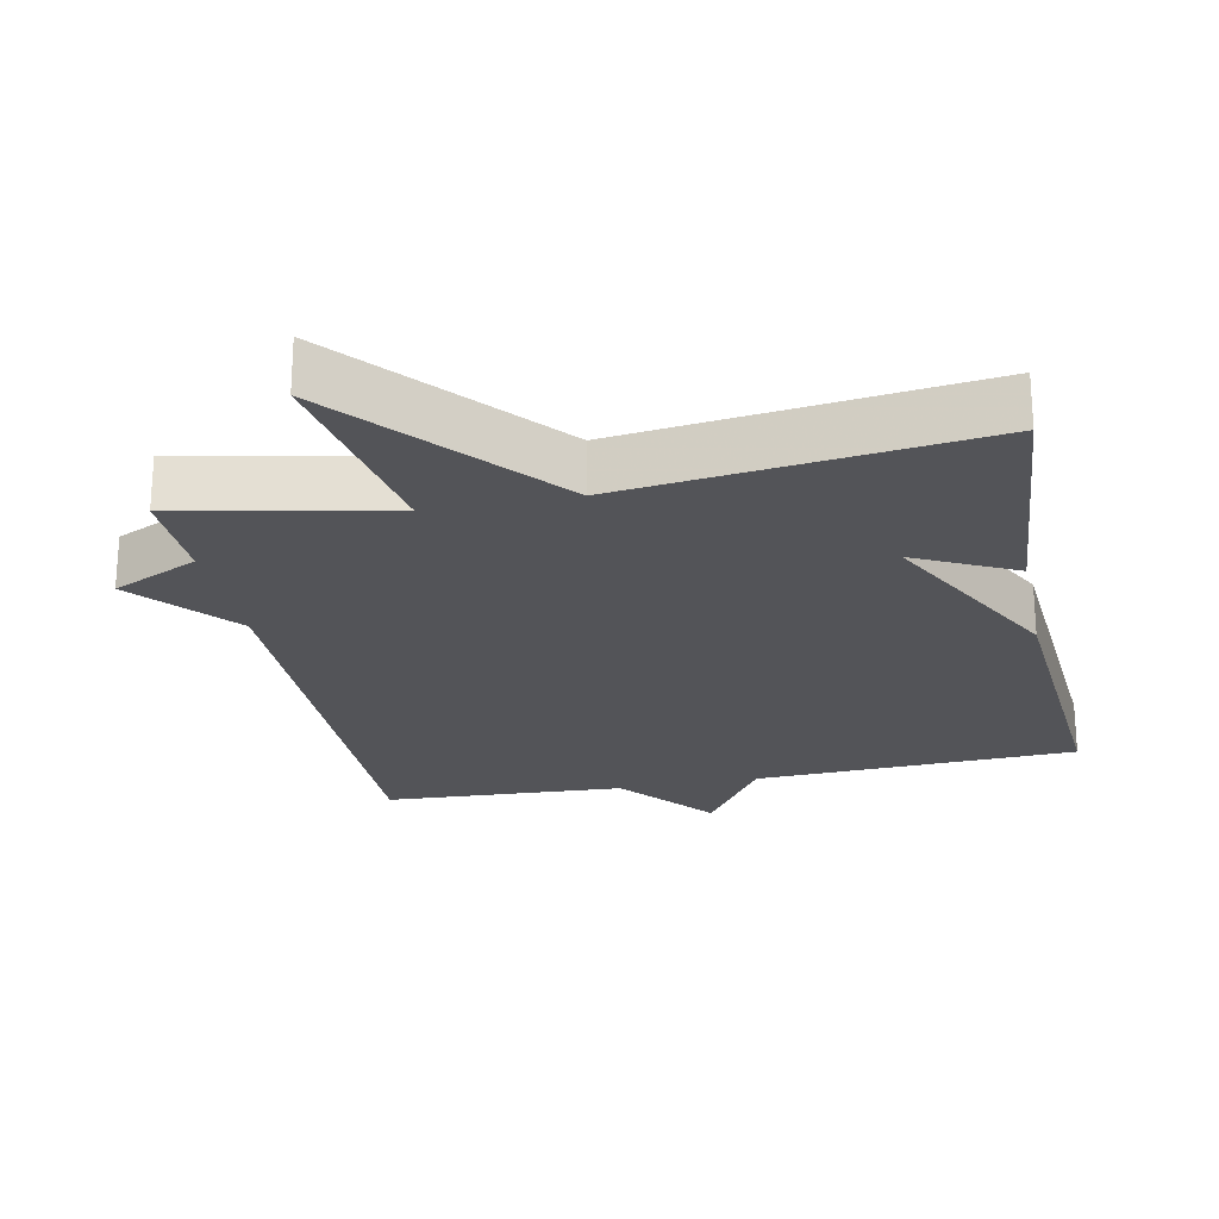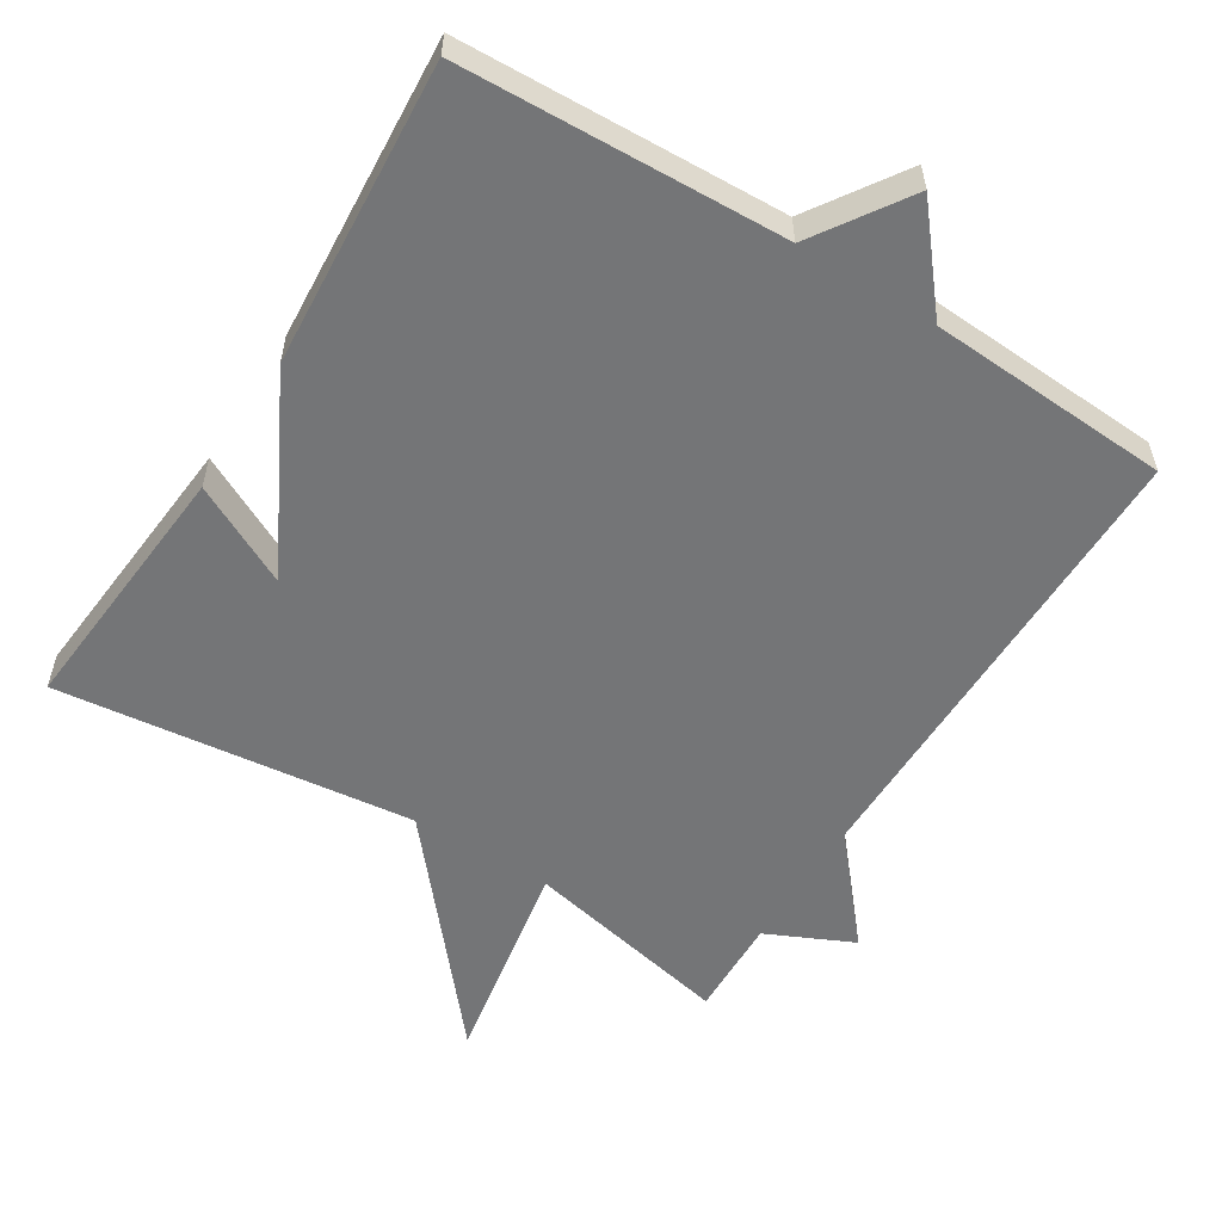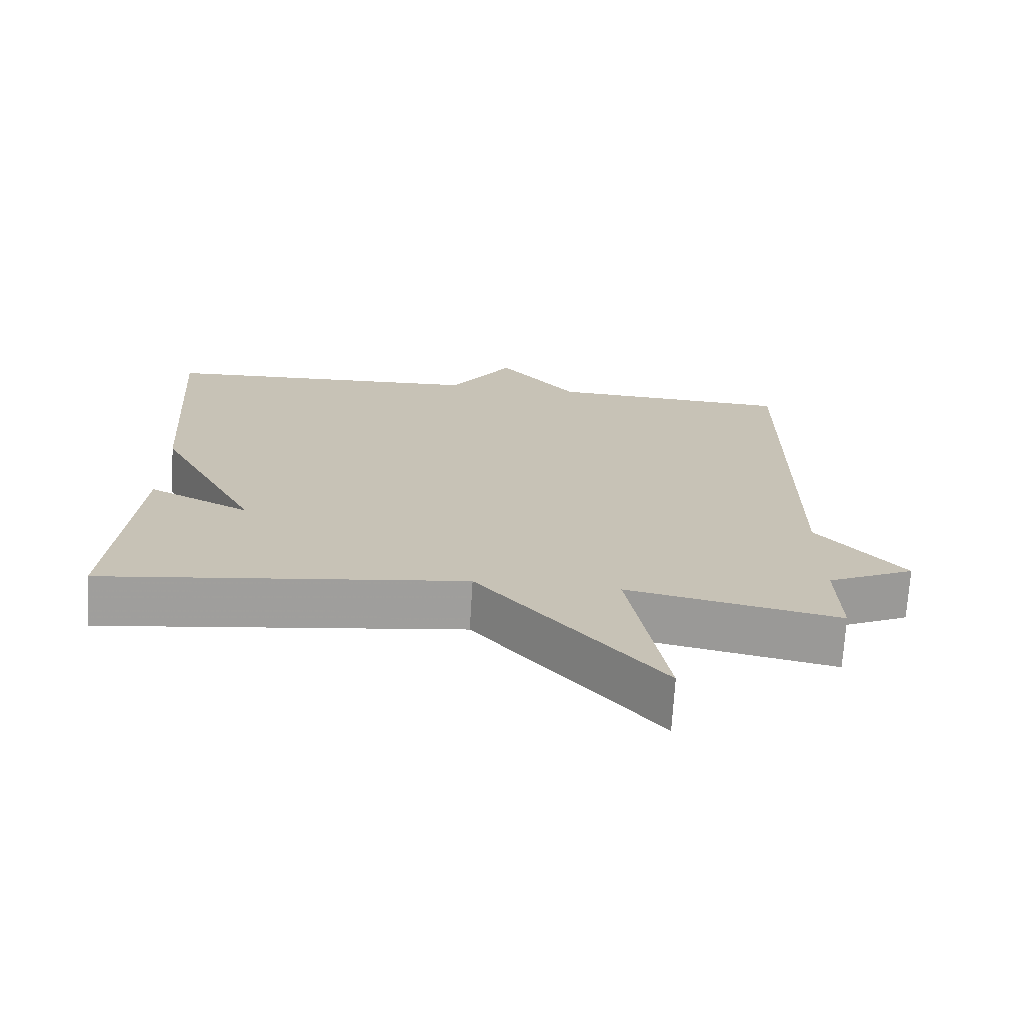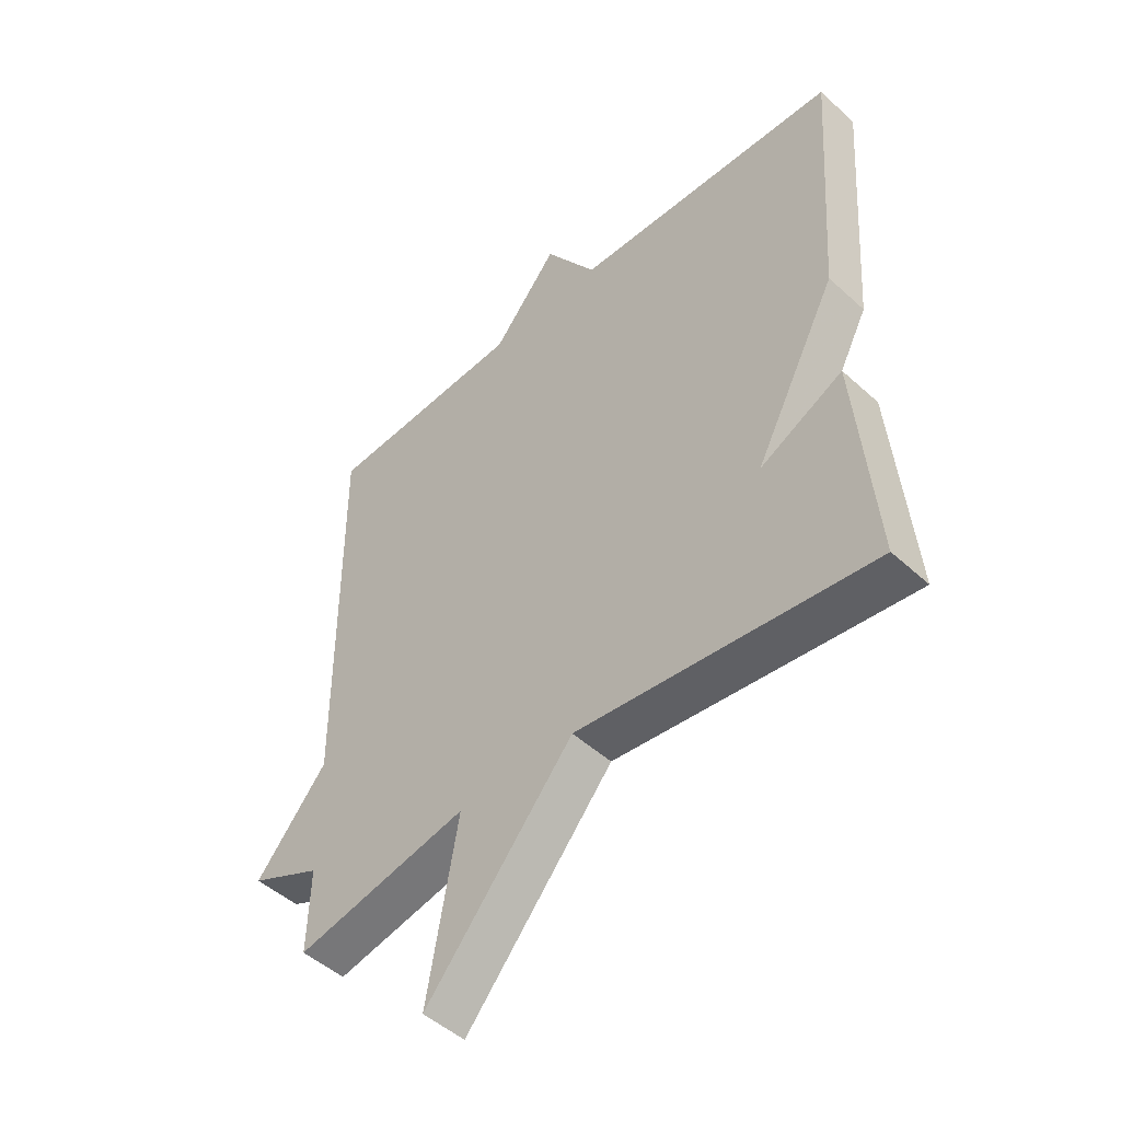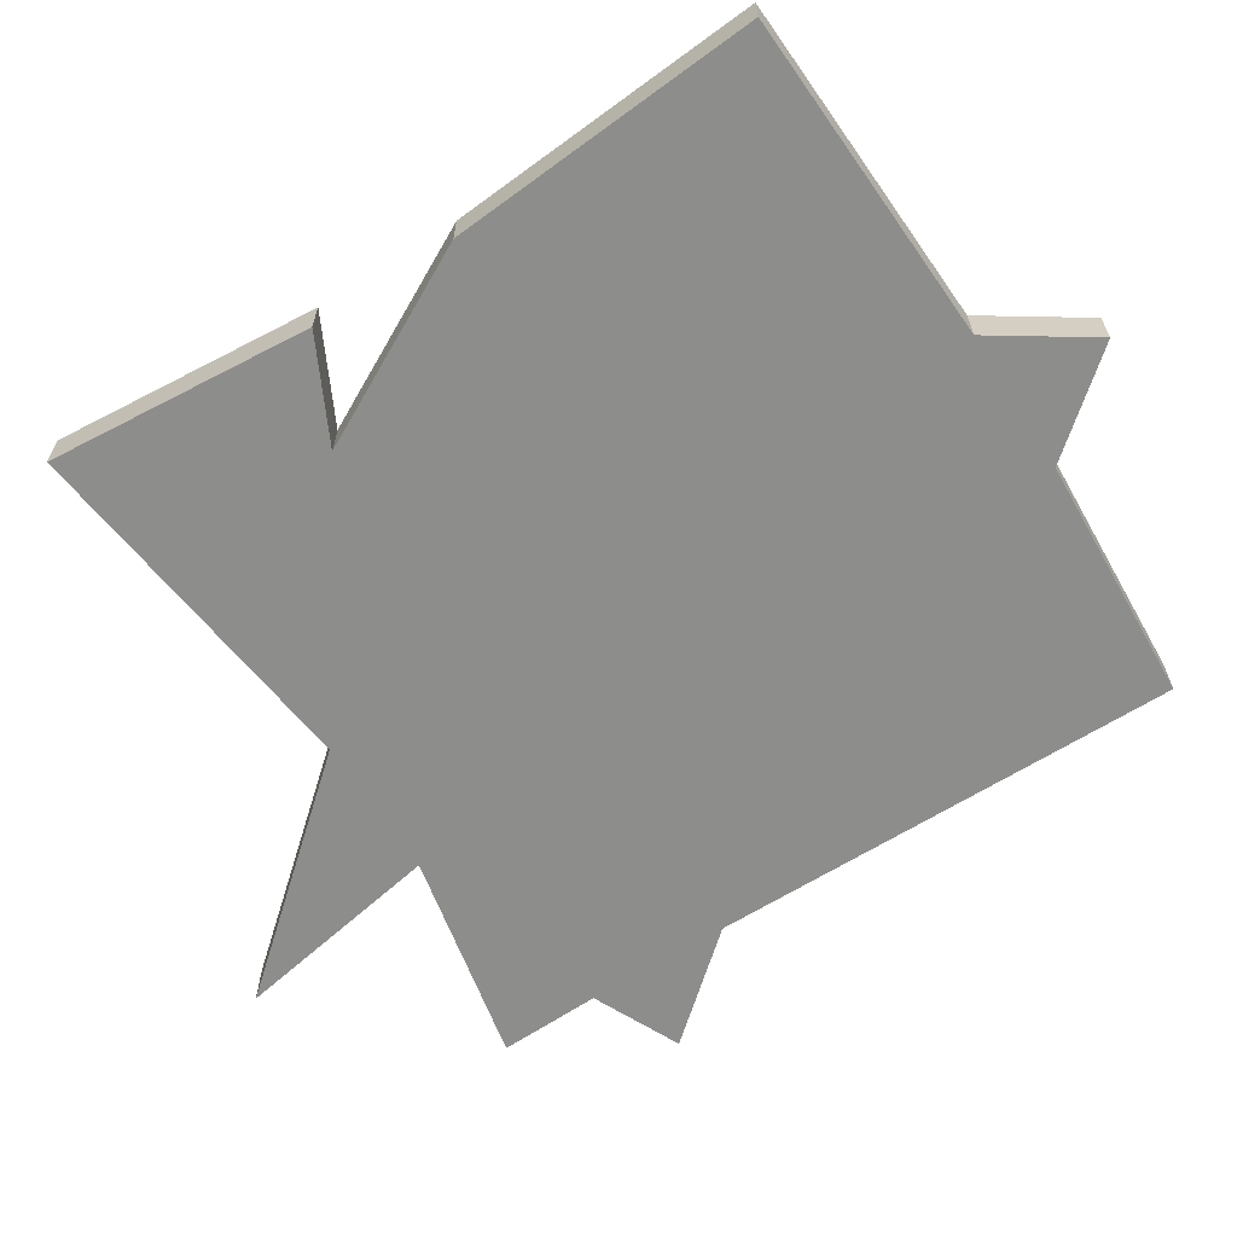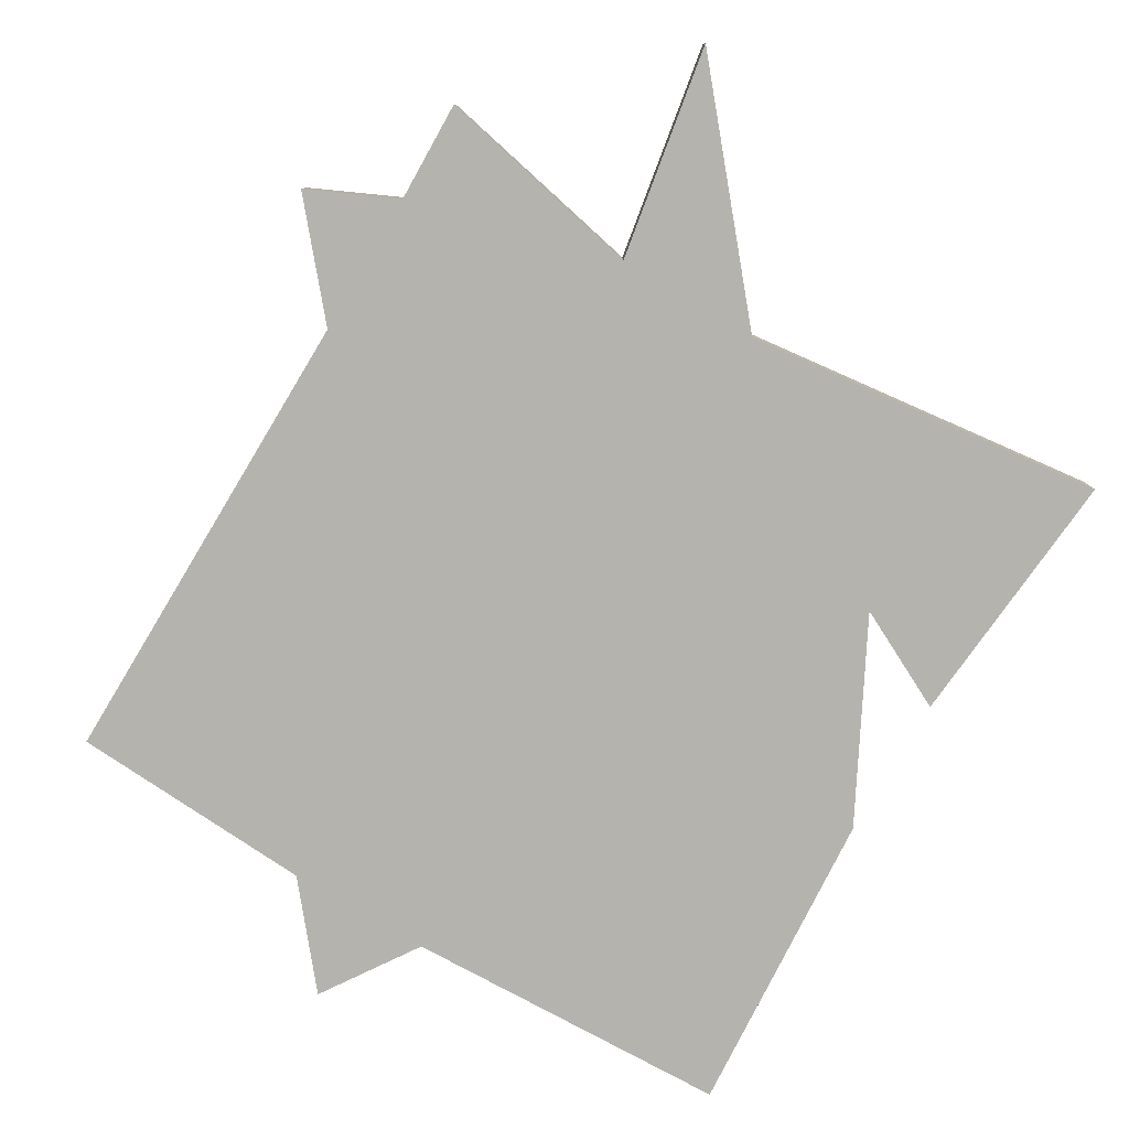
<metadata>
{"format":"obj","ext":"obj","renderer":"f3d","projection":"perspective","resolution":1024,"background":"white","views":[{"elev":-23.6,"azim":-168.4,"up":"+Y"},{"elev":-56.5,"azim":-32.0,"up":"+Y"},{"elev":-71.1,"azim":-3.4,"up":"+Z"},{"elev":-48.6,"azim":-135.4,"up":"+Z"},{"elev":-64.5,"azim":-57.5,"up":"+Y"},{"elev":-80.0,"azim":149.3,"up":"+Y"}]}
</metadata>
<code>
v -0.5 0.07 -0.5
v -0.469 0.07 -0.132
v -0.327 0.07 -0.203
v -0.469 0.07 0.068
v -0.5 0.07 0.5
v -0.042 0.07 0.519
v 0.047 0.07 0.653
v 0.158 0.07 0.519
v 0.5 0.07 0.5
v 0.496 0.07 -0.159
v 0.618 0.07 -0.302
v 0.496 0.07 -0.359
v 0.5 0.07 -0.5
v 0.204 0.07 -0.439
v 0.257 0.07 -0.736
v 0.004 0.07 -0.439
v -0.5 0 -0.5
v -0.469 0 -0.132
v -0.327 0 -0.203
v -0.469 0 0.068
v -0.5 0 0.5
v -0.042 0 0.519
v 0.047 0 0.653
v 0.158 0 0.519
v 0.5 0 0.5
v 0.496 0 -0.159
v 0.618 0 -0.302
v 0.496 0 -0.359
v 0.5 0 -0.5
v 0.204 0 -0.439
v 0.257 0 -0.736
v 0.004 0 -0.439
f 14 15 16
f 12 13 14
f 12 14 16
f 11 12 16
f 10 11 16
f 10 16 1
f 9 10 1
f 8 9 1
f 6 7 8
f 5 6 8
f 4 5 8
f 3 4 8
f 1 2 3
f 1 3 8
f 32 31 30
f 30 29 28
f 32 30 28
f 32 28 27
f 32 27 26
f 17 32 26
f 17 26 25
f 17 25 24
f 24 23 22
f 24 22 21
f 24 21 20
f 24 20 19
f 19 18 17
f 24 19 17
f 1 17 18 2
f 2 18 19 3
f 3 19 20 4
f 4 20 21 5
f 5 21 22 6
f 6 22 23 7
f 7 23 24 8
f 8 24 25 9
f 9 25 26 10
f 10 26 27 11
f 11 27 28 12
f 12 28 29 13
f 13 29 30 14
f 14 30 31 15
f 15 31 32 16
f 16 32 17 1

</code>
